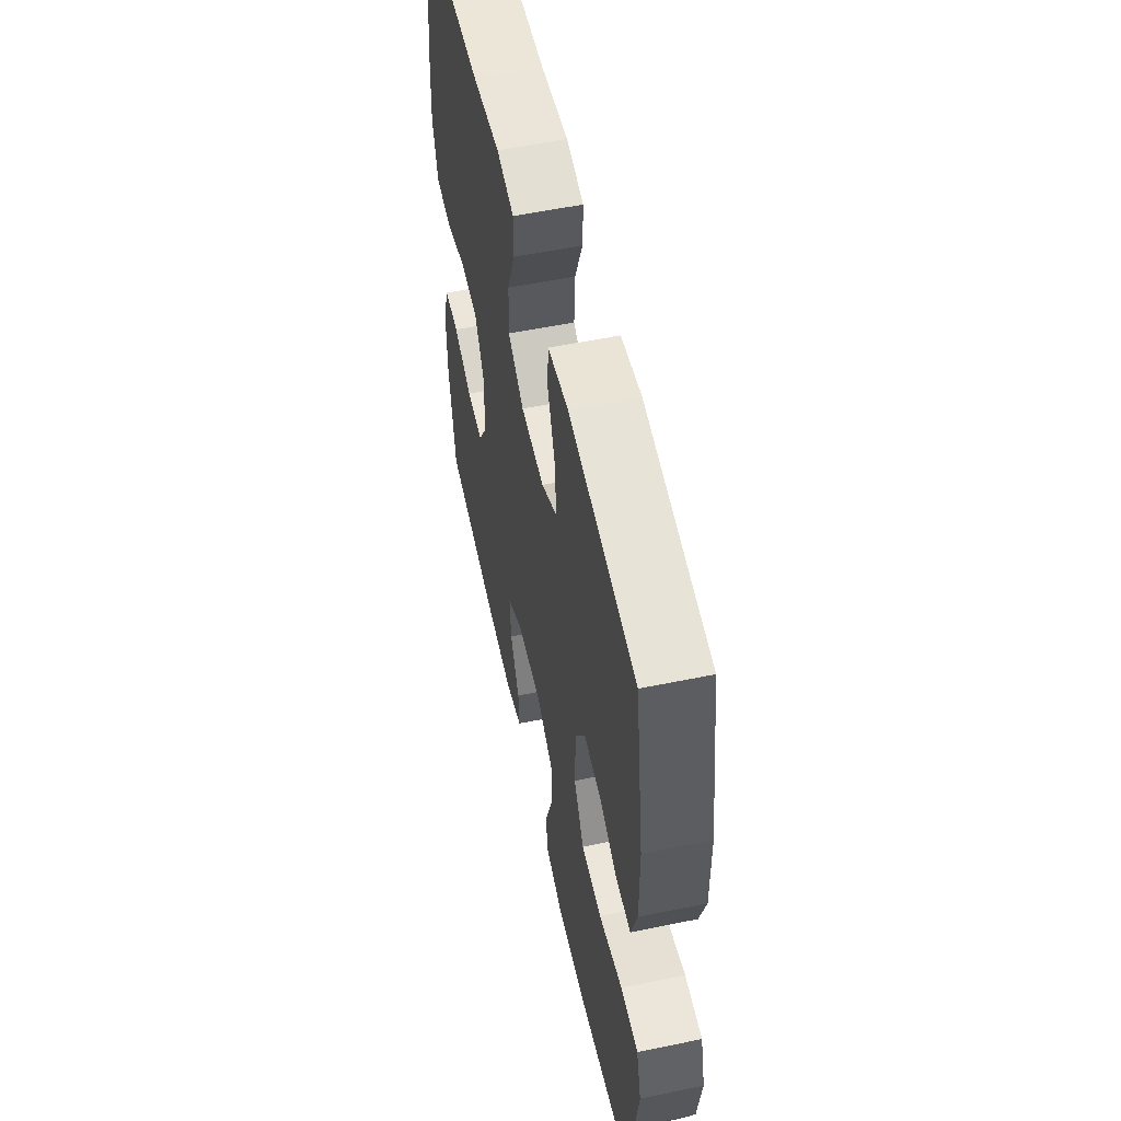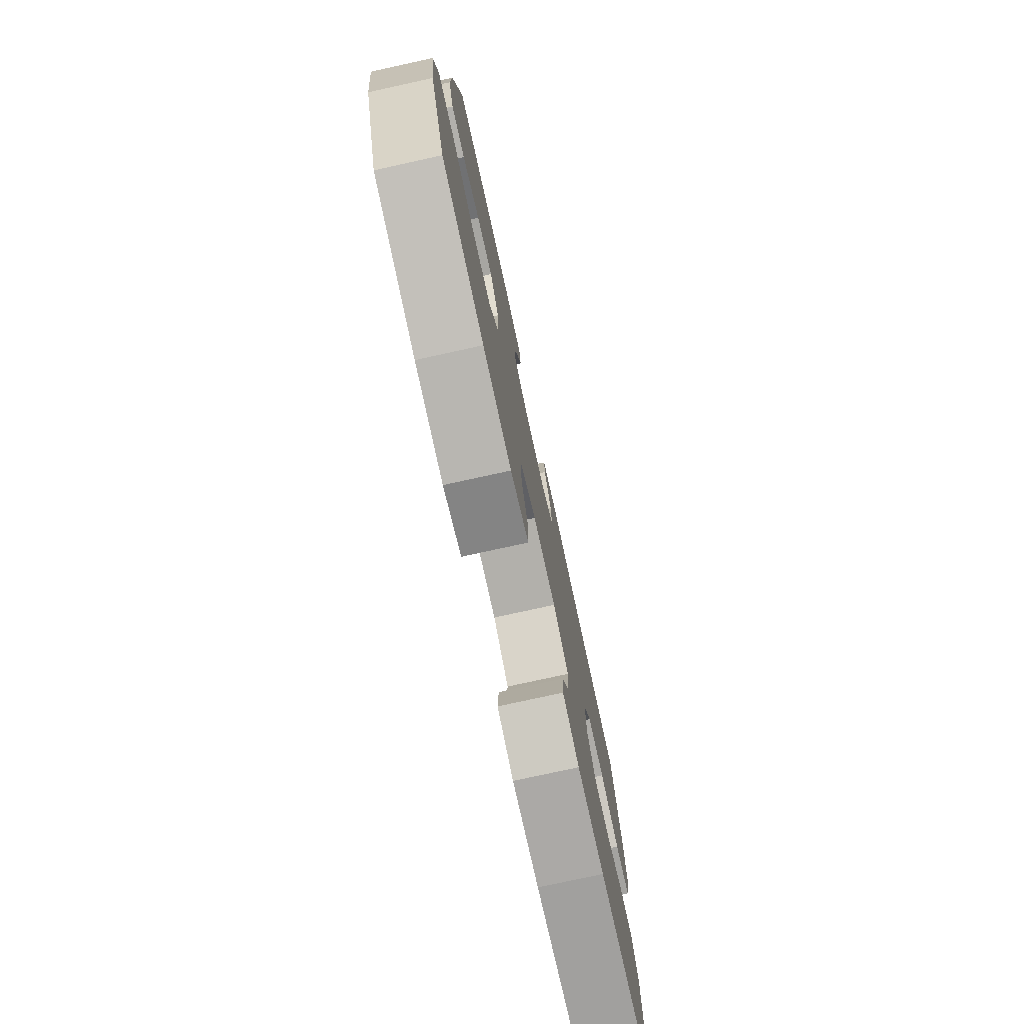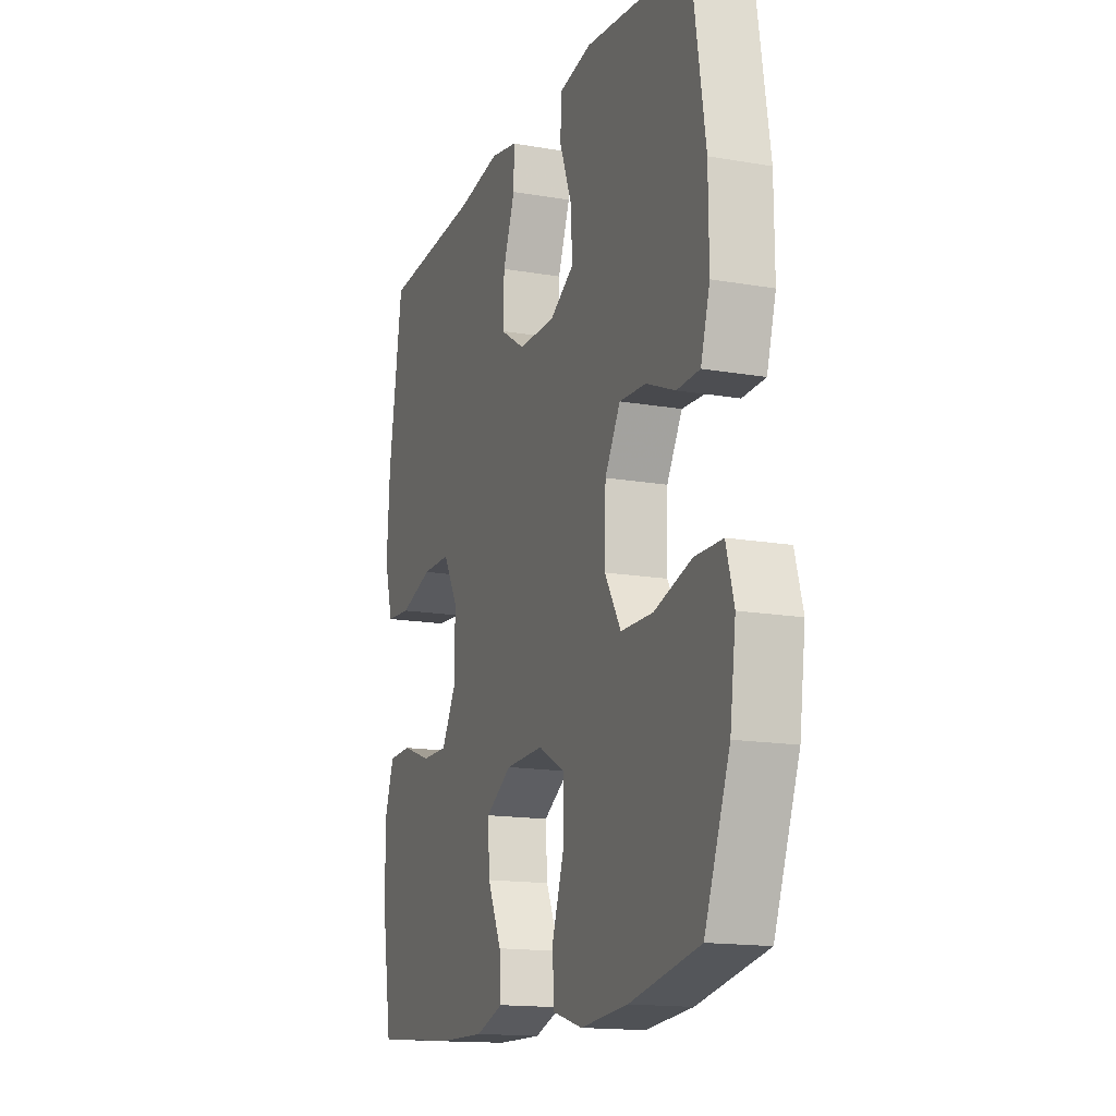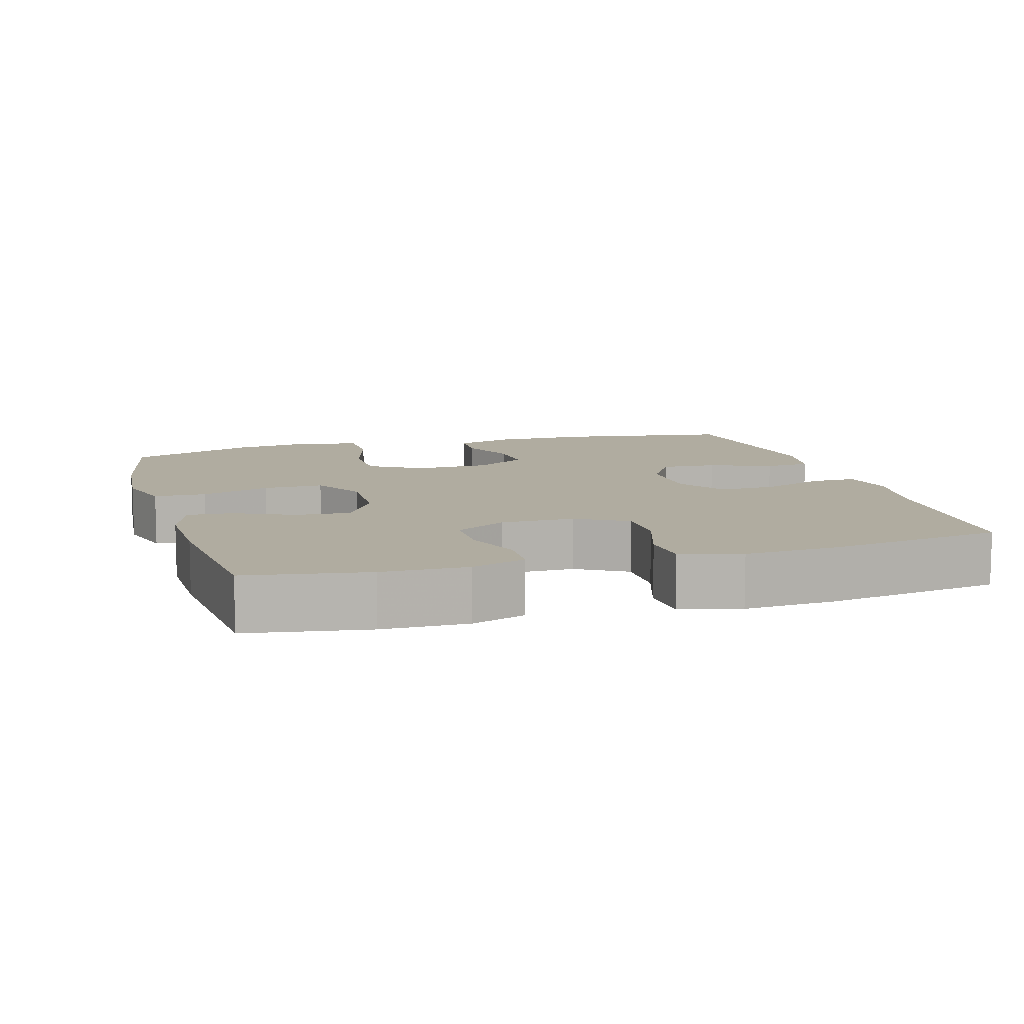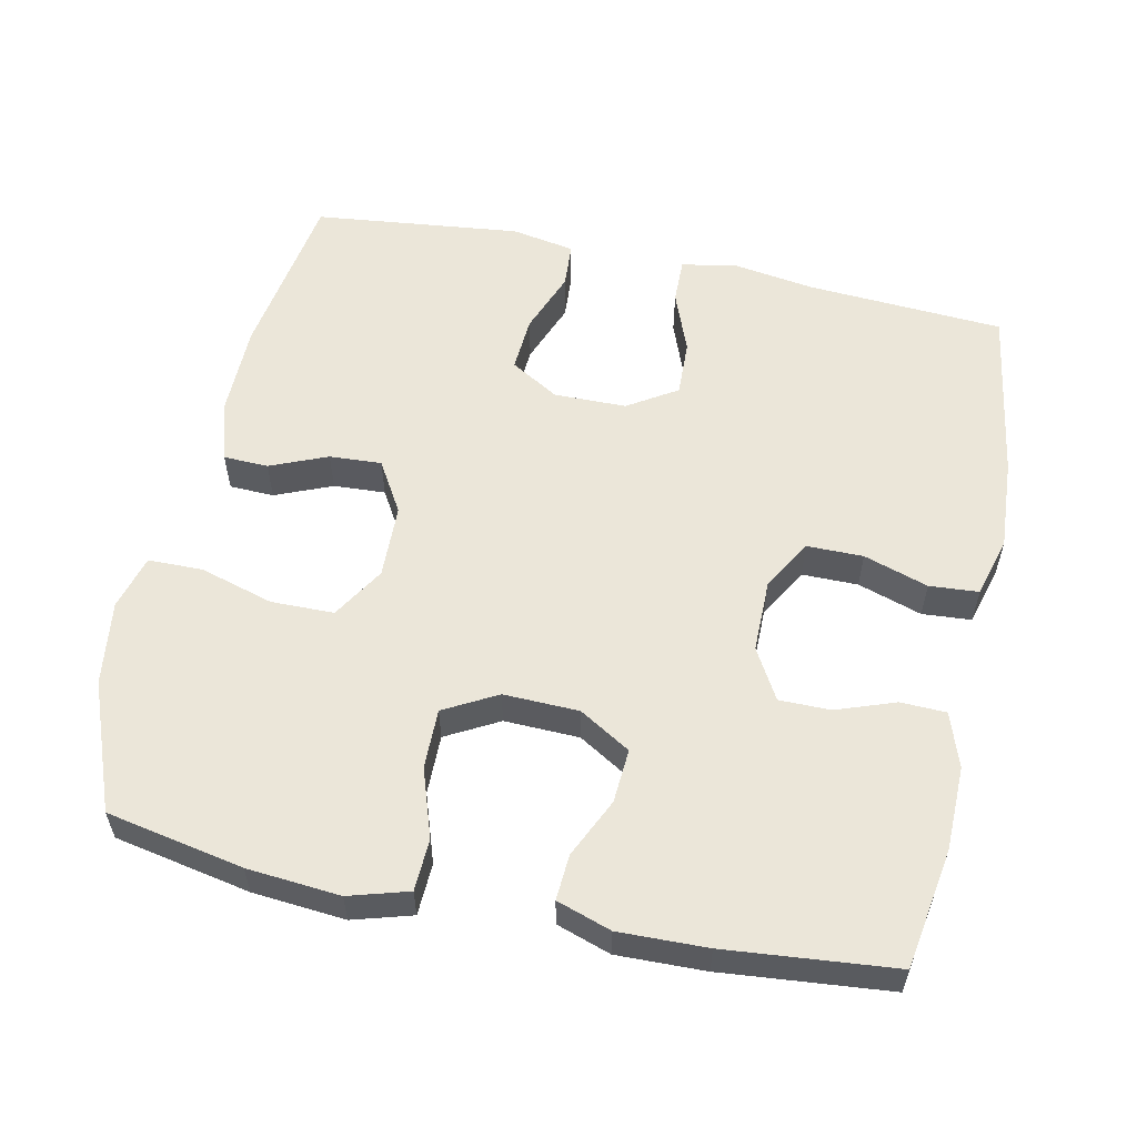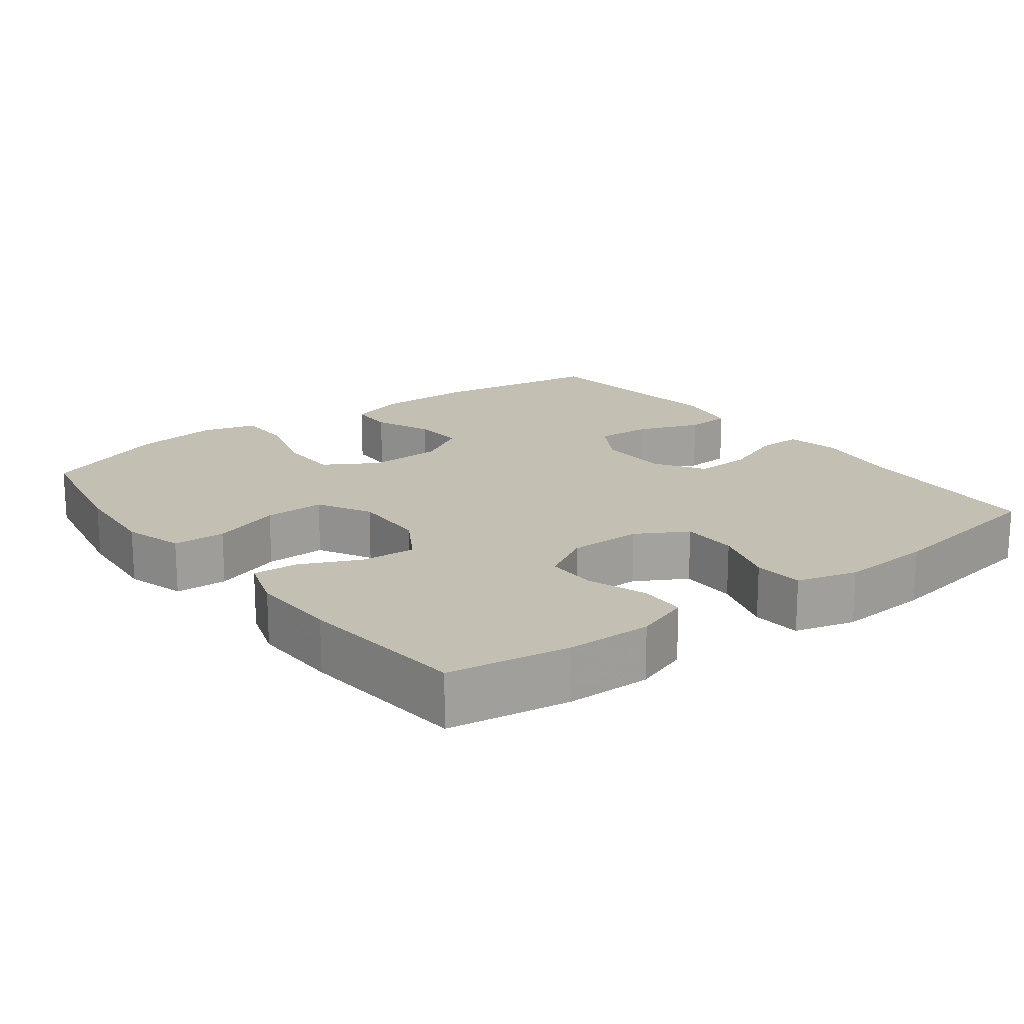
<metadata>
{"format":"obj","ext":"obj","renderer":"f3d","projection":"perspective","resolution":1024,"background":"white","views":[{"elev":55.9,"azim":77.8,"up":"+Z"},{"elev":-77.0,"azim":102.4,"up":"+Z"},{"elev":-15.5,"azim":69.8,"up":"+Z"},{"elev":9.9,"azim":-106.3,"up":"+Y"},{"elev":57.0,"azim":-168.0,"up":"+Y"},{"elev":17.9,"azim":-127.3,"up":"+Y"}]}
</metadata>
<code>
v 0.5 0.07 0.5
v 0.537 0.07 0.263
v 0.538 0.07 0.134
v 0.513 0.07 0.051
v 0.451 0.07 0.049
v 0.372 0.07 0.082
v 0.3 0.07 0.086
v 0.258 0.07 0.015
v 0.255 0.07 -0.087
v 0.299 0.07 -0.16
v 0.386 0.07 -0.161
v 0.488 0.07 -0.131
v 0.563 0.07 -0.132
v 0.584 0.07 -0.207
v 0.568 0.07 -0.324
v 0.5 0.07 -0.5
v 0.311 0.07 -0.537
v 0.183 0.07 -0.548
v 0.101 0.07 -0.524
v 0.098 0.07 -0.452
v 0.13 0.07 -0.357
v 0.131 0.07 -0.274
v 0.058 0.07 -0.234
v -0.046 0.07 -0.237
v -0.117 0.07 -0.28
v -0.112 0.07 -0.355
v -0.074 0.07 -0.437
v -0.07 0.07 -0.5
v -0.145 0.07 -0.525
v -0.267 0.07 -0.522
v -0.5 0.07 -0.5
v -0.527 0.07 -0.334
v -0.529 0.07 -0.217
v -0.503 0.07 -0.142
v -0.44 0.07 -0.14
v -0.359 0.07 -0.169
v -0.288 0.07 -0.169
v -0.248 0.07 -0.099
v -0.248 0.07 0.002
v -0.288 0.07 0.072
v -0.366 0.07 0.072
v -0.455 0.07 0.043
v -0.523 0.07 0.048
v -0.546 0.07 0.131
v -0.538 0.07 0.258
v -0.5 0.07 0.5
v -0.229 0.07 0.517
v -0.112 0.07 0.535
v -0.038 0.07 0.52
v -0.039 0.07 0.458
v -0.072 0.07 0.372
v -0.075 0.07 0.294
v -0.007 0.07 0.251
v 0.093 0.07 0.25
v 0.16 0.07 0.29
v 0.155 0.07 0.367
v 0.122 0.07 0.453
v 0.126 0.07 0.516
v 0.214 0.07 0.532
v 0.5 0 0.5
v 0.537 0 0.263
v 0.538 0 0.134
v 0.513 0 0.051
v 0.451 0 0.049
v 0.372 0 0.082
v 0.3 0 0.086
v 0.258 0 0.015
v 0.255 0 -0.087
v 0.299 0 -0.16
v 0.386 0 -0.161
v 0.488 0 -0.131
v 0.563 0 -0.132
v 0.584 0 -0.207
v 0.568 0 -0.324
v 0.5 0 -0.5
v 0.311 0 -0.537
v 0.183 0 -0.548
v 0.101 0 -0.524
v 0.098 0 -0.452
v 0.13 0 -0.357
v 0.131 0 -0.274
v 0.058 0 -0.234
v -0.046 0 -0.237
v -0.117 0 -0.28
v -0.112 0 -0.355
v -0.074 0 -0.437
v -0.07 0 -0.5
v -0.145 0 -0.525
v -0.267 0 -0.522
v -0.5 0 -0.5
v -0.527 0 -0.334
v -0.529 0 -0.217
v -0.503 0 -0.142
v -0.44 0 -0.14
v -0.359 0 -0.169
v -0.288 0 -0.169
v -0.248 0 -0.099
v -0.248 0 0.002
v -0.288 0 0.072
v -0.366 0 0.072
v -0.455 0 0.043
v -0.523 0 0.048
v -0.546 0 0.131
v -0.538 0 0.258
v -0.5 0 0.5
v -0.229 0 0.517
v -0.112 0 0.535
v -0.038 0 0.52
v -0.039 0 0.458
v -0.072 0 0.372
v -0.075 0 0.294
v -0.007 0 0.251
v 0.093 0 0.25
v 0.16 0 0.29
v 0.155 0 0.367
v 0.122 0 0.453
v 0.126 0 0.516
v 0.214 0 0.532
f 56 57 58 59
f 55 56 59 1
f 48 49 50 51
f 47 48 51 52
f 46 47 52
f 45 46 52 53
f 41 42 43 44
f 40 41 44 45
f 33 34 35 36
f 33 36 37
f 32 33 37
f 31 32 37
f 30 31 37
f 29 30 37 38
f 26 27 28 29
f 25 26 29 38
f 18 19 20 21
f 18 21 22
f 17 18 22
f 16 17 22
f 15 16 22
f 14 15 22 23
f 11 12 13 14
f 10 11 14 23
f 3 4 5 6
f 3 6 7
f 55 1 2 3
f 54 55 3 7
f 40 45 53
f 39 40 53 54
f 24 25 38 39
f 9 10 23 24
f 8 9 24 39
f 7 8 39 54
f 118 117 116 115
f 60 118 115 114
f 110 109 108 107
f 111 110 107 106
f 111 106 105
f 112 111 105 104
f 103 102 101 100
f 104 103 100 99
f 95 94 93 92
f 96 95 92
f 96 92 91
f 96 91 90
f 96 90 89
f 97 96 89 88
f 88 87 86 85
f 97 88 85 84
f 80 79 78 77
f 81 80 77
f 81 77 76
f 81 76 75
f 81 75 74
f 82 81 74 73
f 73 72 71 70
f 82 73 70 69
f 65 64 63 62
f 66 65 62
f 62 61 60 114
f 66 62 114 113
f 112 104 99
f 113 112 99 98
f 98 97 84 83
f 83 82 69 68
f 98 83 68 67
f 113 98 67 66
f 1 60 61 2
f 2 61 62 3
f 3 62 63 4
f 4 63 64 5
f 5 64 65 6
f 6 65 66 7
f 7 66 67 8
f 8 67 68 9
f 9 68 69 10
f 10 69 70 11
f 11 70 71 12
f 12 71 72 13
f 13 72 73 14
f 14 73 74 15
f 15 74 75 16
f 16 75 76 17
f 17 76 77 18
f 18 77 78 19
f 19 78 79 20
f 20 79 80 21
f 21 80 81 22
f 22 81 82 23
f 23 82 83 24
f 24 83 84 25
f 25 84 85 26
f 26 85 86 27
f 27 86 87 28
f 28 87 88 29
f 29 88 89 30
f 30 89 90 31
f 31 90 91 32
f 32 91 92 33
f 33 92 93 34
f 34 93 94 35
f 35 94 95 36
f 36 95 96 37
f 37 96 97 38
f 38 97 98 39
f 39 98 99 40
f 40 99 100 41
f 41 100 101 42
f 42 101 102 43
f 43 102 103 44
f 44 103 104 45
f 45 104 105 46
f 46 105 106 47
f 47 106 107 48
f 48 107 108 49
f 49 108 109 50
f 50 109 110 51
f 51 110 111 52
f 52 111 112 53
f 53 112 113 54
f 54 113 114 55
f 55 114 115 56
f 56 115 116 57
f 57 116 117 58
f 58 117 118 59
f 59 118 60 1

</code>
